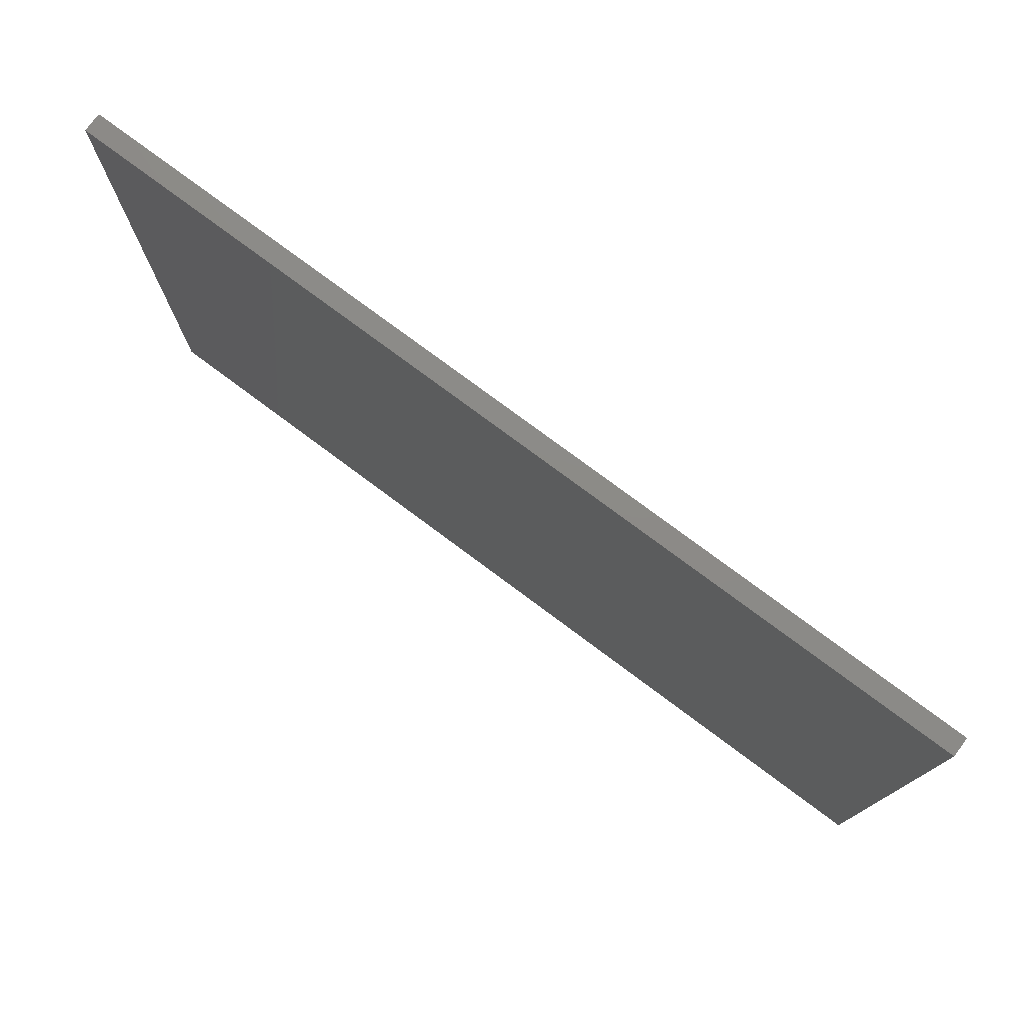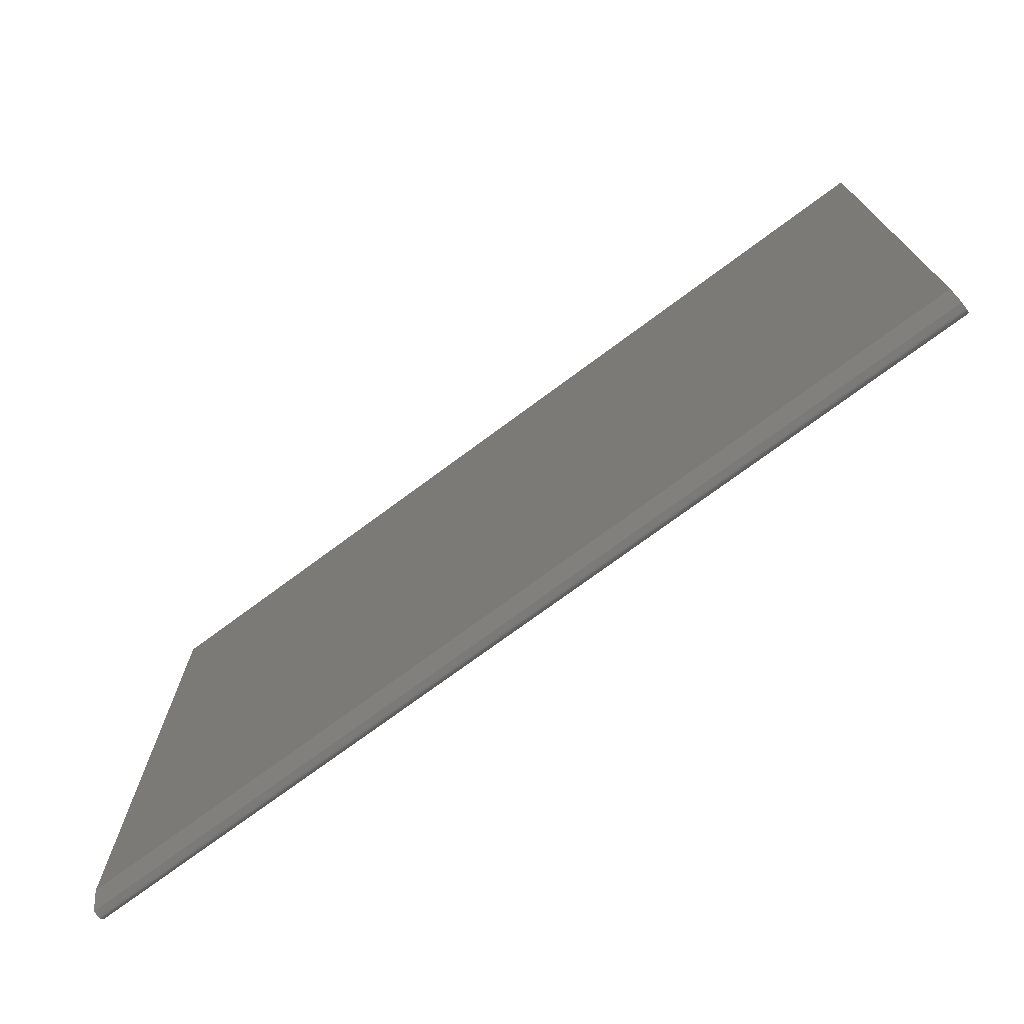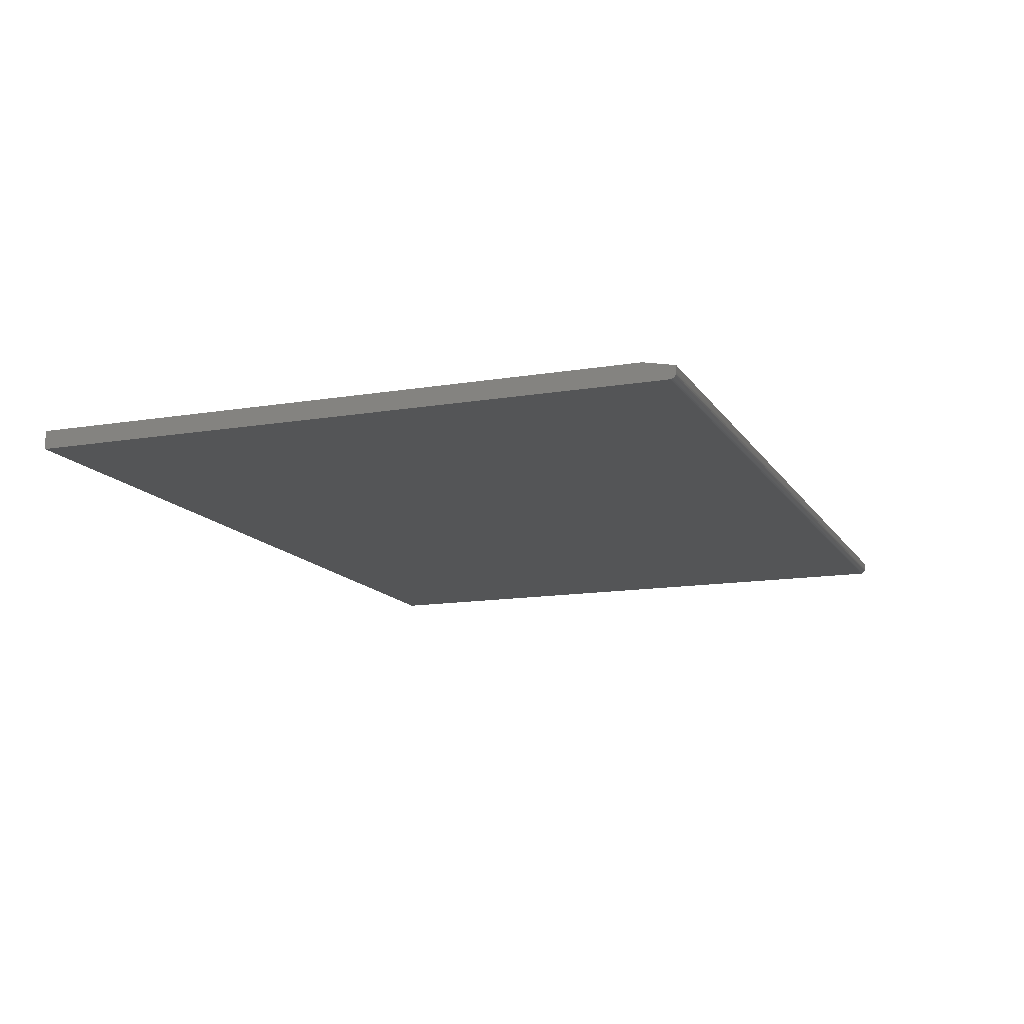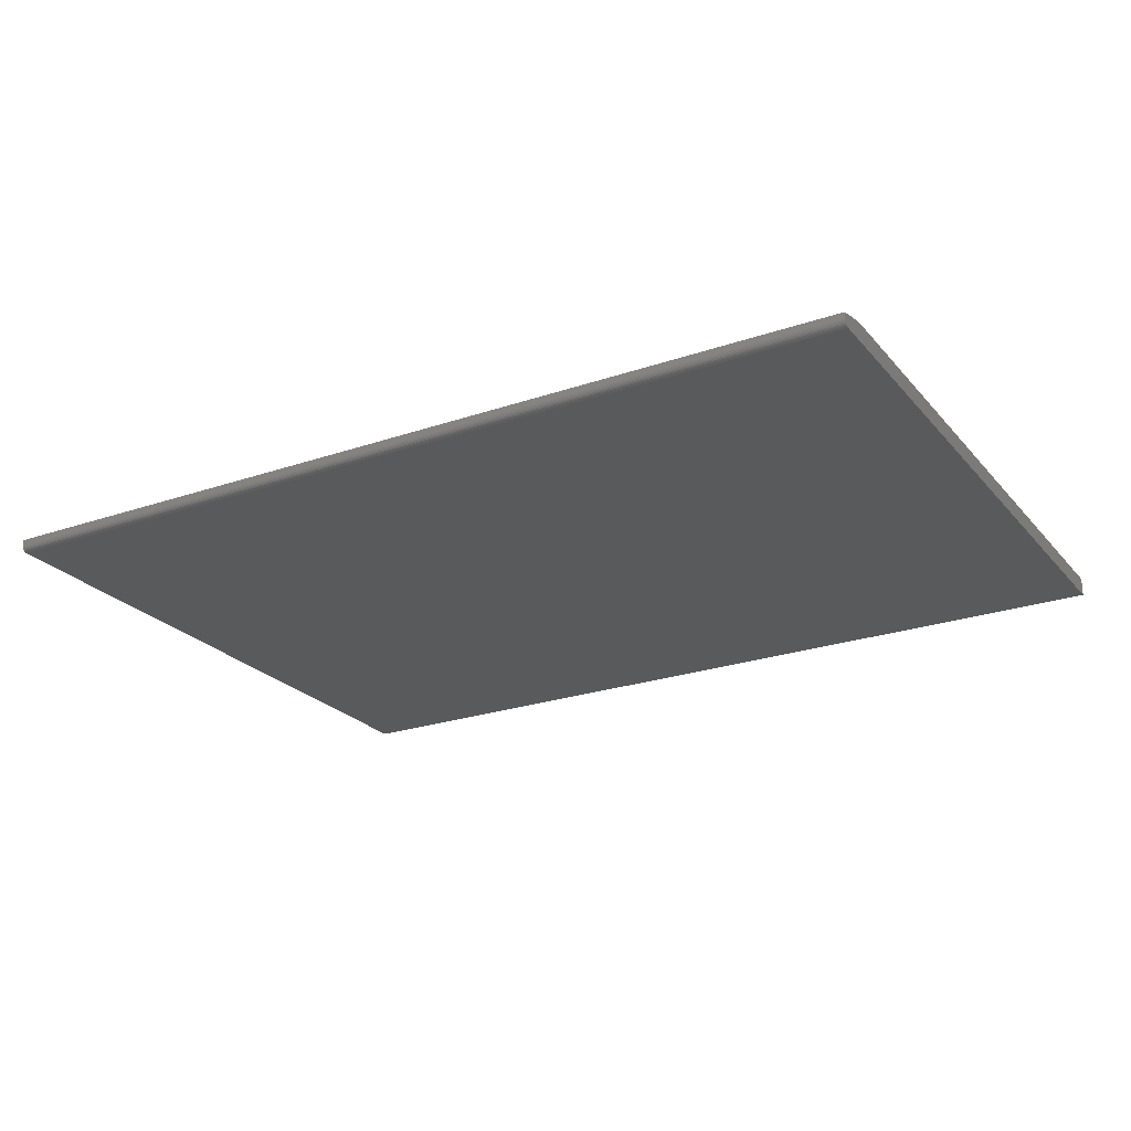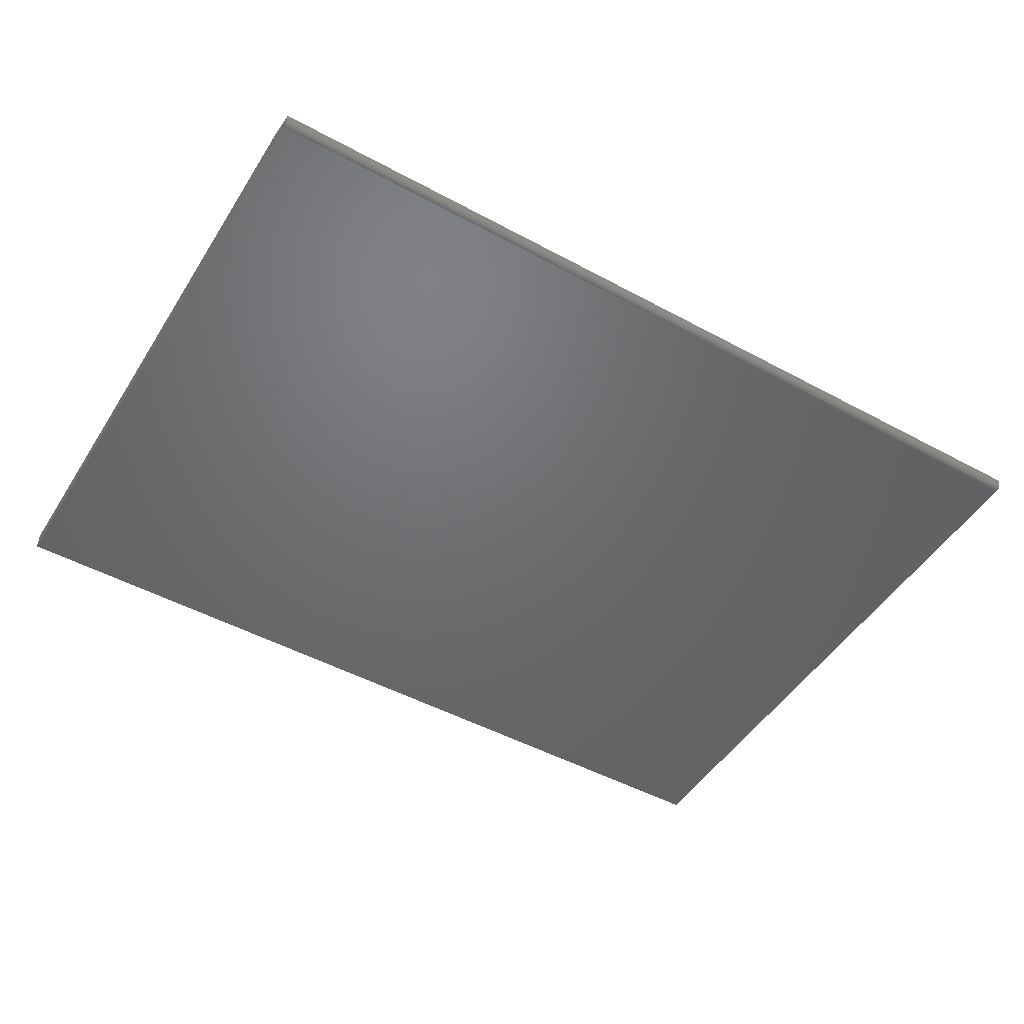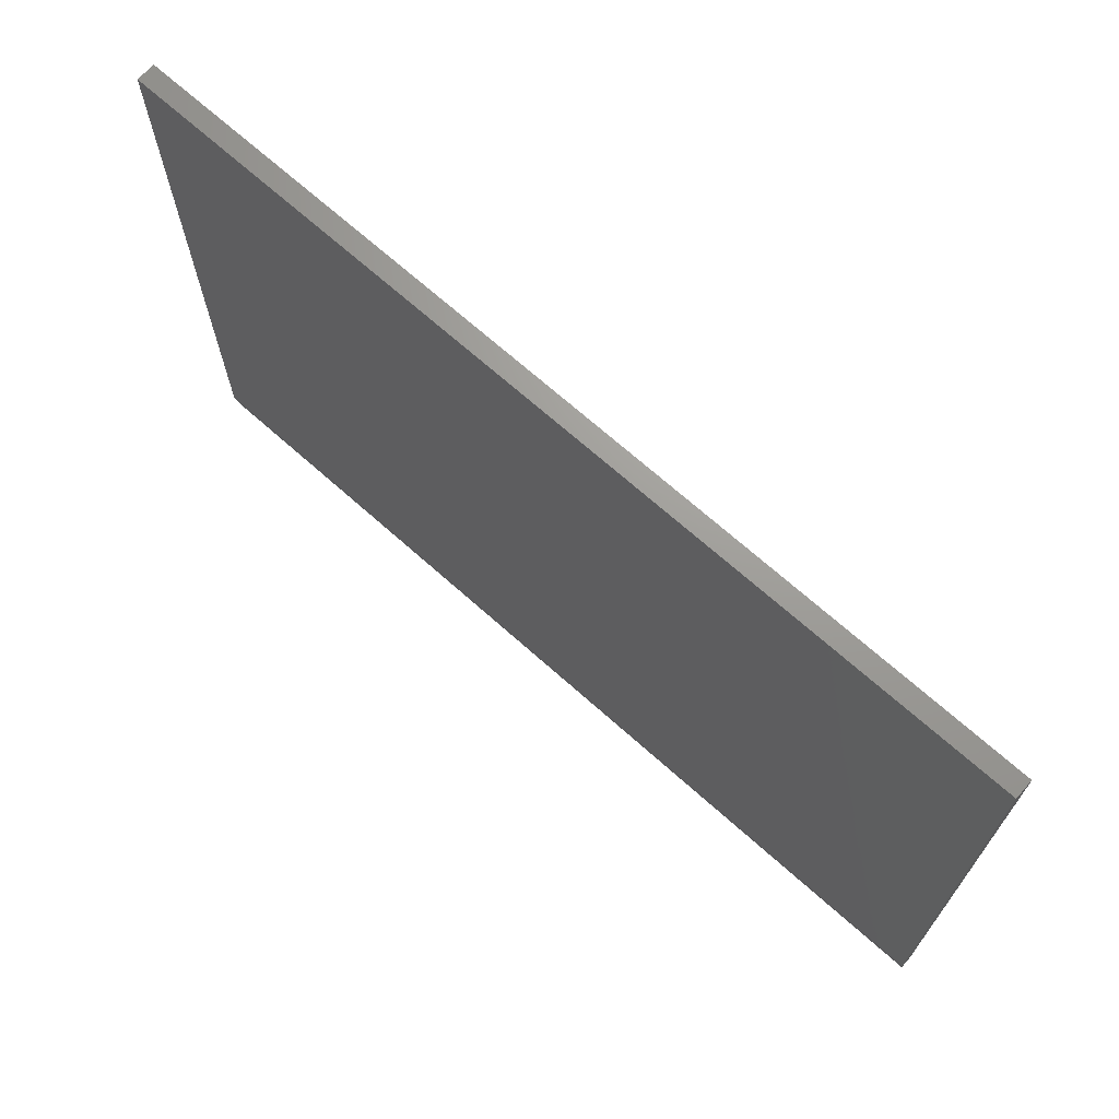
<metadata>
{"format":"stl","ext":"stl","renderer":"f3d","projection":"perspective","resolution":1024,"background":"white","views":[{"elev":77.0,"azim":36.7,"up":"+Z"},{"elev":-73.5,"azim":-143.4,"up":"+Z"},{"elev":-13.5,"azim":110.8,"up":"+Y"},{"elev":-23.9,"azim":-150.1,"up":"+Y"},{"elev":-48.7,"azim":148.9,"up":"+Y"},{"elev":69.3,"azim":-138.2,"up":"+Z"}]}
</metadata>
<code>
# stl→obj: 26 verts, 48 faces
v -0.5432 -0.02329 -0.6216
v -0.5432 -0.01997 -0.6266
v -0.5432 -0.02115 -0.6256
v -0.5432 -0.02212 -0.6244
v -0.5432 -0.02284 -0.6231
v -0.5432 -0.007812 -0.6279
v -0.5432 -0.02344 -0.6201
v -0.5432 3.305e-17 -0.5888
v -0.5432 -0.01562 -0.6279
v -0.5432 -0.01715 -0.6277
v -0.5432 -0.01861 -0.6273
v -0.5432 -0.02344 0.1937
v -0.5432 1.199e-16 0.1937
v 0.5979 -0.02212 -0.6244
v 0.5979 -0.02329 -0.6216
v 0.5979 -0.02284 -0.6231
v 0.5979 -0.02344 -0.6201
v 0.5979 1.597e-16 -0.5888
v 0.5979 2.466e-16 0.1937
v 0.5979 -0.02344 0.1937
v 0.5979 -0.02115 -0.6256
v 0.5979 -0.01997 -0.6266
v 0.5979 -0.01861 -0.6273
v 0.5979 -0.01715 -0.6277
v 0.5979 -0.01562 -0.6279
v 0.5979 -0.007812 -0.6279
f 1 2 3
f 1 3 4
f 1 4 5
f 6 2 1
f 6 1 7
f 6 7 8
f 2 6 9
f 2 9 10
f 2 10 11
f 12 13 7
f 7 13 8
f 14 15 16
f 17 15 14
f 17 14 18
f 17 18 19
f 17 19 20
f 18 14 21
f 18 21 22
f 18 22 23
f 18 23 24
f 18 24 25
f 18 25 26
f 9 6 25
f 25 6 26
f 7 17 12
f 12 17 20
f 9 25 10
f 10 25 24
f 10 24 11
f 11 24 23
f 11 23 2
f 2 23 22
f 2 22 3
f 3 22 21
f 3 21 4
f 4 21 14
f 4 14 5
f 5 14 16
f 5 16 1
f 1 16 15
f 1 15 7
f 7 15 17
f 8 13 18
f 18 13 19
f 6 8 26
f 26 8 18
f 20 19 12
f 12 19 13

</code>
